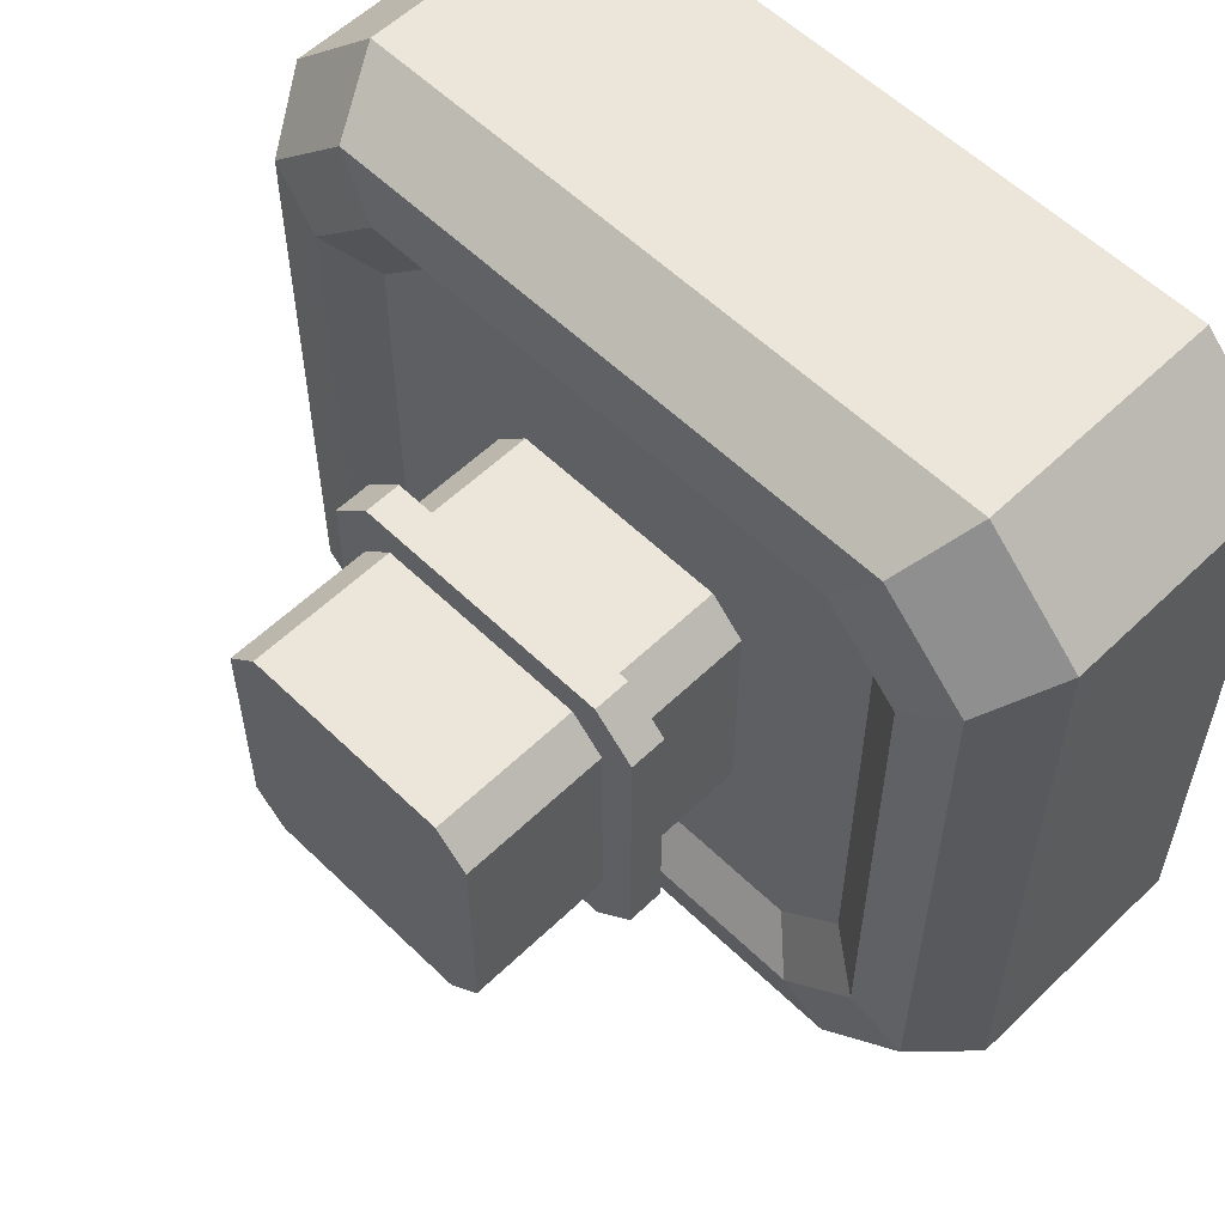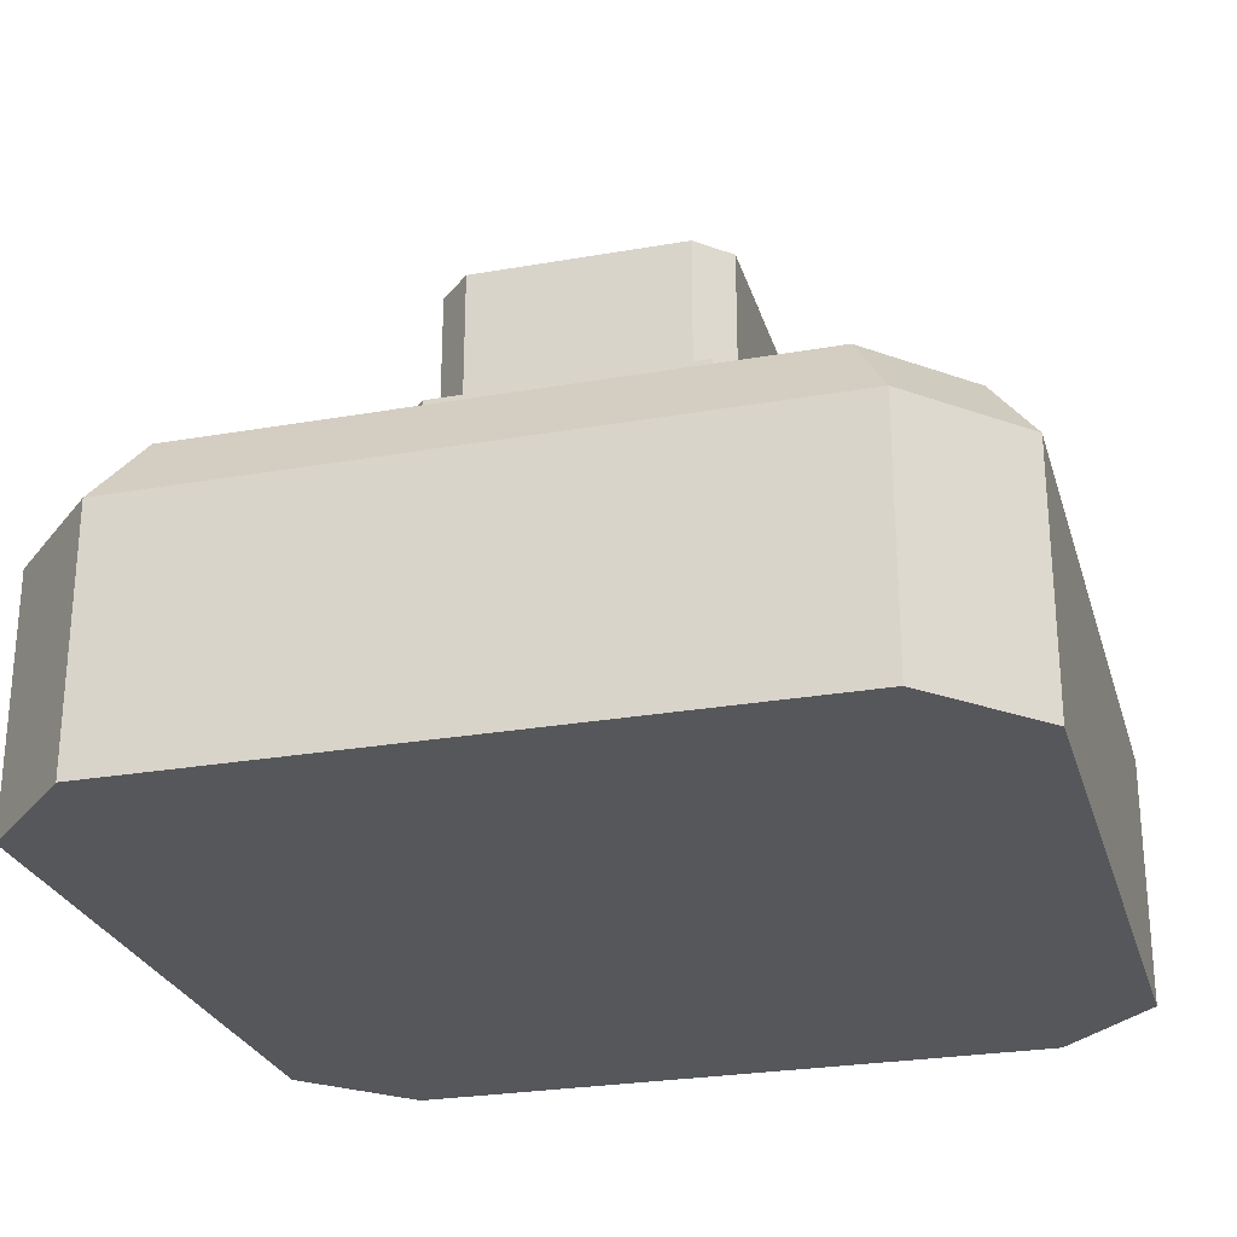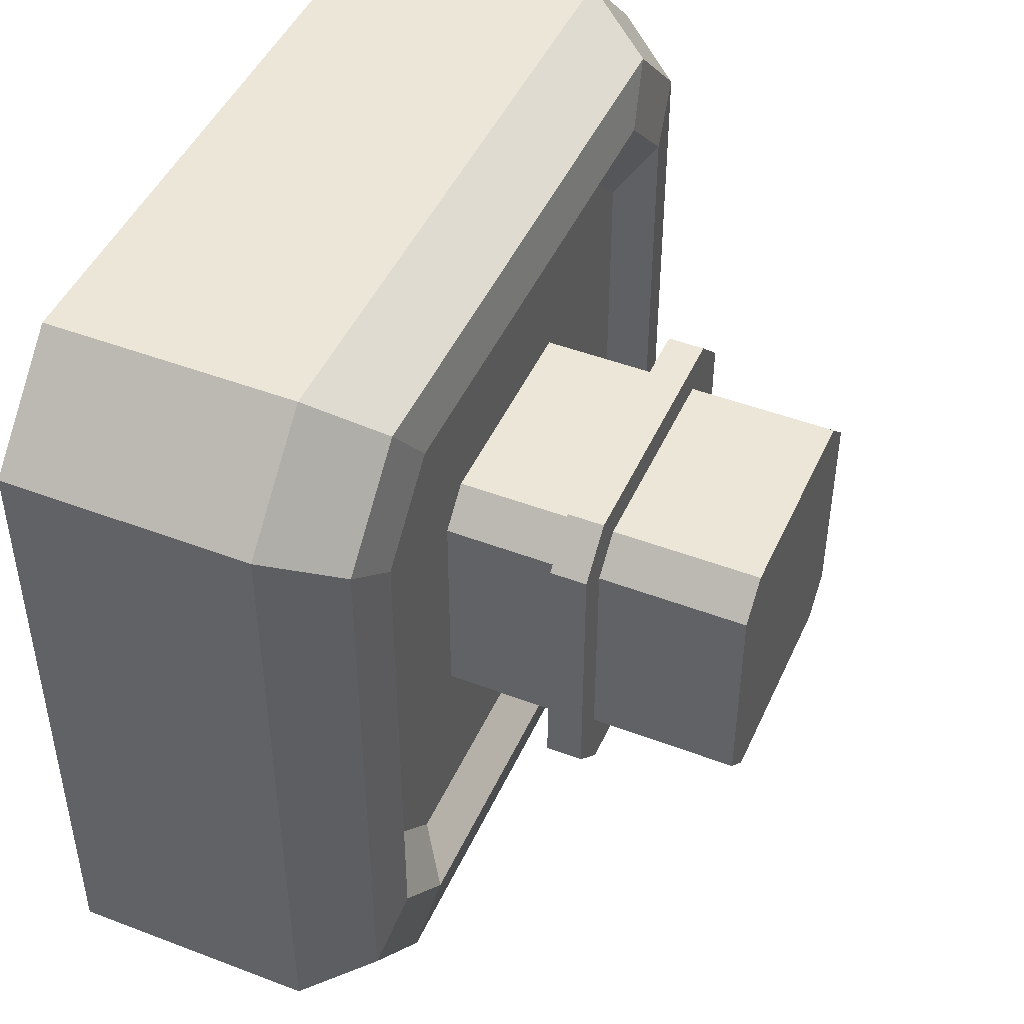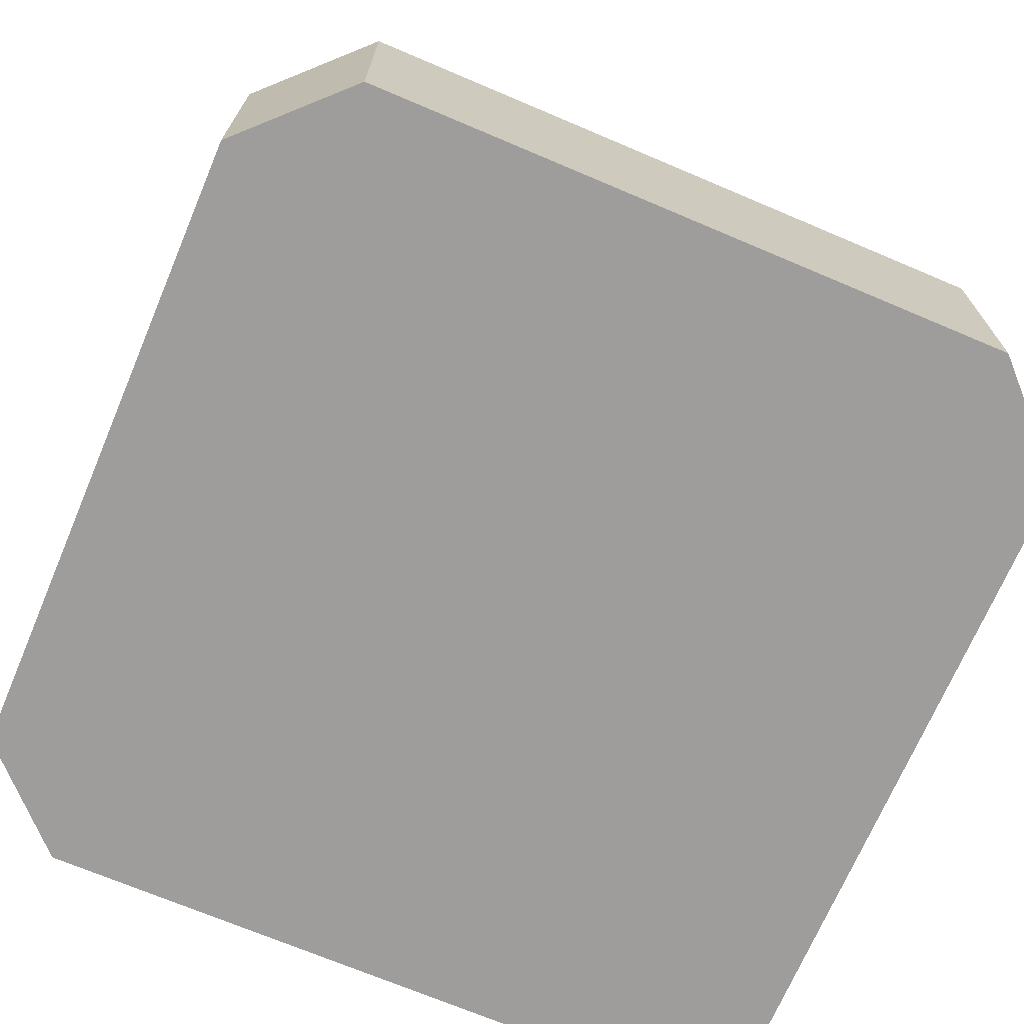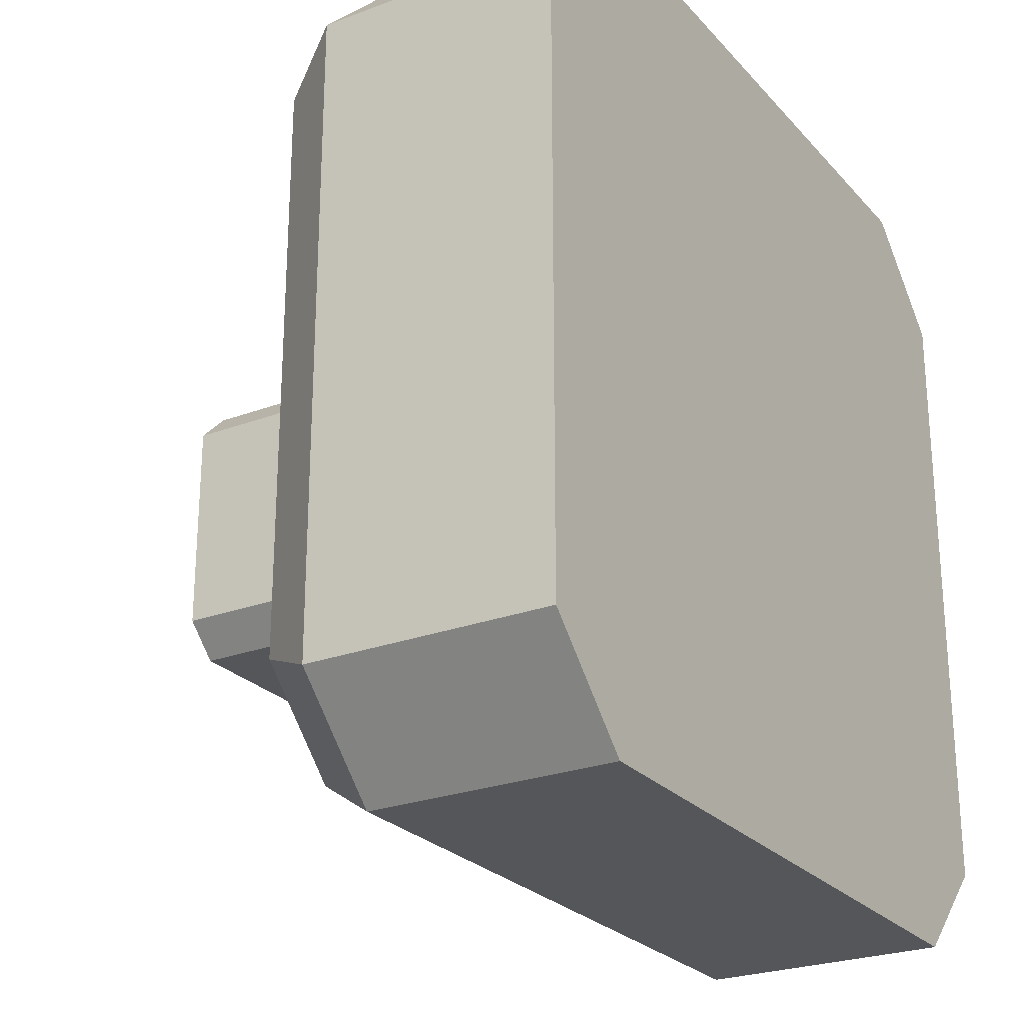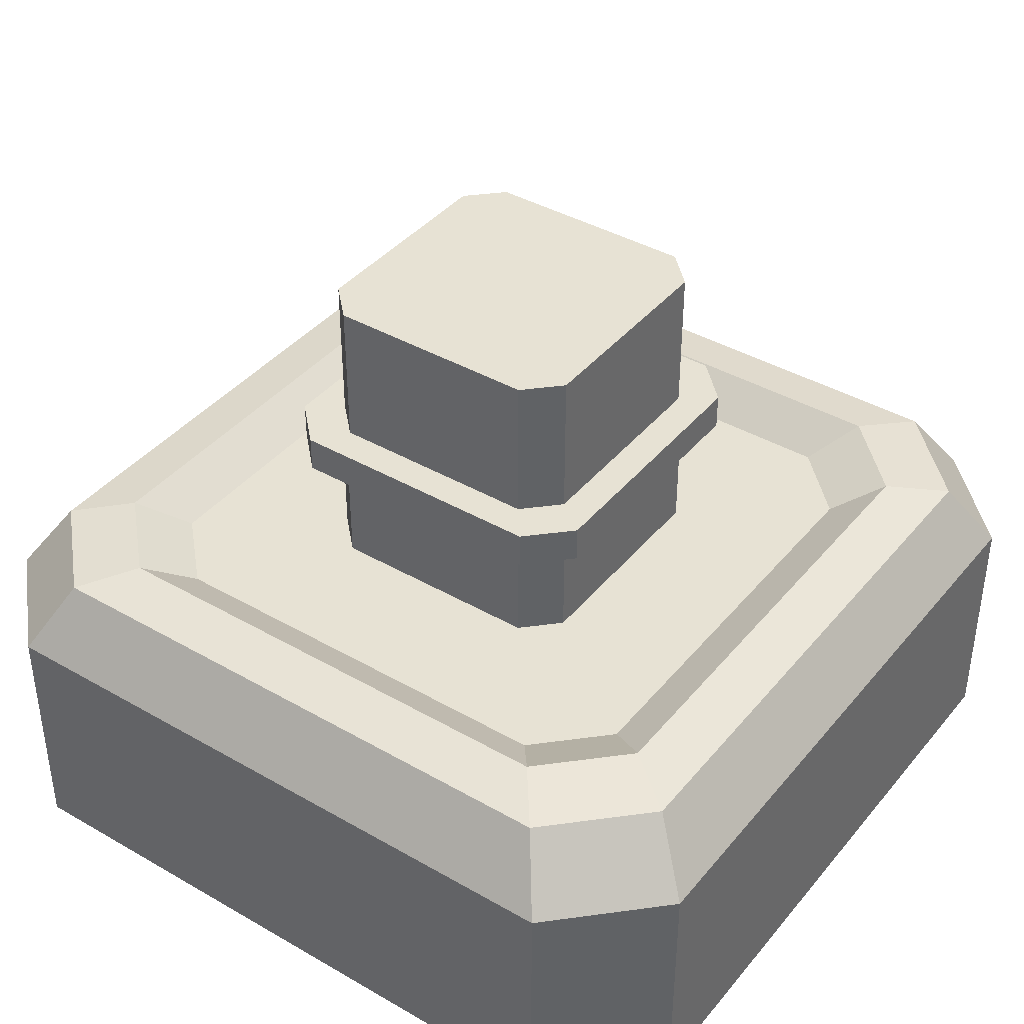
<metadata>
{"format":"obj","ext":"obj","renderer":"f3d","projection":"perspective","resolution":1024,"background":"white","views":[{"elev":57.4,"azim":-134.9,"up":"+Z"},{"elev":-26.4,"azim":-164.6,"up":"+Y"},{"elev":46.5,"azim":113.5,"up":"+Z"},{"elev":-70.4,"azim":-113.0,"up":"+Y"},{"elev":-25.2,"azim":-58.7,"up":"+Z"},{"elev":40.0,"azim":125.4,"up":"+Y"}]}
</metadata>
<code>
o Cube
v 1 0.454 -0.7644
v 0.7644 0.454 -1
v 0.8551 0.2725 -1.119
v 1.119 0.2725 -0.8551
v 0.7644 0.454 1
v 1 0.454 0.7644
v 1.119 0.2725 0.8551
v 0.8551 0.2725 1.119
v -0.7644 0.454 -1
v -1 0.454 -0.7644
v -1.119 0.2725 -0.8551
v -0.8551 0.2725 -1.119
v -1 0.454 0.7644
v -0.7644 0.454 1
v -0.8551 0.2725 1.119
v -1.119 0.2725 0.8551
v 0.6526 0.4784 -0.8537
v 0.8537 0.4784 -0.6526
v -0.6526 0.4784 0.8537
v -0.8537 0.4784 0.6526
v 0.8537 0.4784 0.6526
v 0.6526 0.4784 0.8537
v -0.8537 0.4784 -0.6526
v -0.6526 0.4784 -0.8537
v 0.5584 0.3968 -0.7306
v 0.7306 0.3968 -0.5584
v -0.5584 0.3968 0.7306
v -0.7306 0.3968 0.5584
v 0.7306 0.3968 0.5584
v 0.5584 0.3968 0.7306
v -0.7306 0.3968 -0.5584
v -0.5584 0.3968 -0.7306
v 0.2874 0.3968 -0.3759
v 0.3759 0.3968 -0.2874
v -0.2874 0.3968 0.3759
v -0.3759 0.3968 0.2874
v 0.3759 0.3968 0.2874
v 0.2874 0.3968 0.3759
v -0.3759 0.3968 -0.2874
v -0.2874 0.3968 -0.3759
v 0.2874 0.7134 -0.3759
v 0.3759 0.7134 -0.2874
v -0.2874 0.7134 0.3759
v -0.3759 0.7134 0.2874
v 0.3759 0.7134 0.2874
v 0.2874 0.7134 0.3759
v -0.3759 0.7134 -0.2874
v -0.2874 0.7134 -0.3759
v 0.3479 0.7134 -0.4551
v 0.4551 0.7134 -0.3479
v -0.3479 0.7134 0.4551
v -0.4551 0.7134 0.3479
v 0.4551 0.7134 0.3479
v 0.3479 0.7134 0.4551
v -0.4551 0.7134 -0.3479
v -0.3479 0.7134 -0.4551
v 0.3479 0.8099 -0.4551
v 0.4551 0.8099 -0.3479
v -0.3479 0.8099 0.4551
v -0.4551 0.8099 0.3479
v 0.4551 0.8099 0.3479
v 0.3479 0.8099 0.4551
v -0.4551 0.8099 -0.3479
v -0.3479 0.8099 -0.4551
v 0.2806 0.8099 -0.3671
v 0.3671 0.8099 -0.2806
v -0.2806 0.8099 0.3671
v -0.3671 0.8099 0.2806
v 0.3671 0.8099 0.2806
v 0.2806 0.8099 0.3671
v -0.3671 0.8099 -0.2806
v -0.2806 0.8099 -0.3671
v 0.2806 1.2 -0.3671
v 0.3671 1.2 -0.2806
v -0.2806 1.2 0.3671
v -0.3671 1.2 0.2806
v 0.3671 1.2 0.2806
v 0.2806 1.2 0.3671
v -0.3671 1.2 -0.2806
v -0.2806 1.2 -0.3671
v 1.119 -0.3747 -0.8551
v 0.8551 -0.3747 -1.119
v -1.119 -0.3747 0.8551
v -0.8551 -0.3747 1.119
v 0.8551 -0.3747 1.119
v 1.119 -0.3747 0.8551
v -0.8551 -0.3747 -1.119
v -1.119 -0.3747 -0.8551
f 4 7 86 81
f 16 13 10 11
f 8 5 14 15
f 10 13 20 23
f 4 1 6 7
f 1 4 3 2
f 15 14 13 16
f 5 8 7 6
f 9 12 11 10
f 12 9 2 3
f 19 22 30 27
f 9 10 23 24
f 14 5 22 19
f 6 1 18 21
f 5 6 21 22
f 2 9 24 17
f 13 14 19 20
f 1 2 17 18
f 30 29 37 38
f 21 18 26 29
f 24 23 31 32
f 20 19 27 28
f 23 20 28 31
f 17 24 32 25
f 22 21 29 30
f 18 17 25 26
f 39 36 44 47
f 26 25 33 34
f 27 30 38 35
f 29 26 34 37
f 32 31 39 40
f 28 27 35 36
f 31 28 36 39
f 25 32 40 33
f 48 47 55 56
f 33 40 48 41
f 38 37 45 46
f 34 33 41 42
f 35 38 46 43
f 37 34 42 45
f 40 39 47 48
f 36 35 43 44
f 51 54 62 59
f 44 43 51 52
f 47 44 52 55
f 41 48 56 49
f 46 45 53 54
f 42 41 49 50
f 43 46 54 51
f 45 42 50 53
f 57 64 72 65
f 53 50 58 61
f 56 55 63 64
f 52 51 59 60
f 55 52 60 63
f 49 56 64 57
f 54 53 61 62
f 50 49 57 58
f 71 68 76 79
f 62 61 69 70
f 58 57 65 66
f 59 62 70 67
f 61 58 66 69
f 64 63 71 72
f 60 59 67 68
f 63 60 68 71
f 74 73 80 79 76 75 78 77
f 65 72 80 73
f 70 69 77 78
f 66 65 73 74
f 67 70 78 75
f 69 66 74 77
f 72 71 79 80
f 68 67 75 76
f 88 87 82 81 86 85 84 83
f 12 3 82 87
f 11 12 87 88
f 8 15 84 85
f 7 8 85 86
f 15 16 83 84
f 3 4 81 82
f 16 11 88 83

</code>
